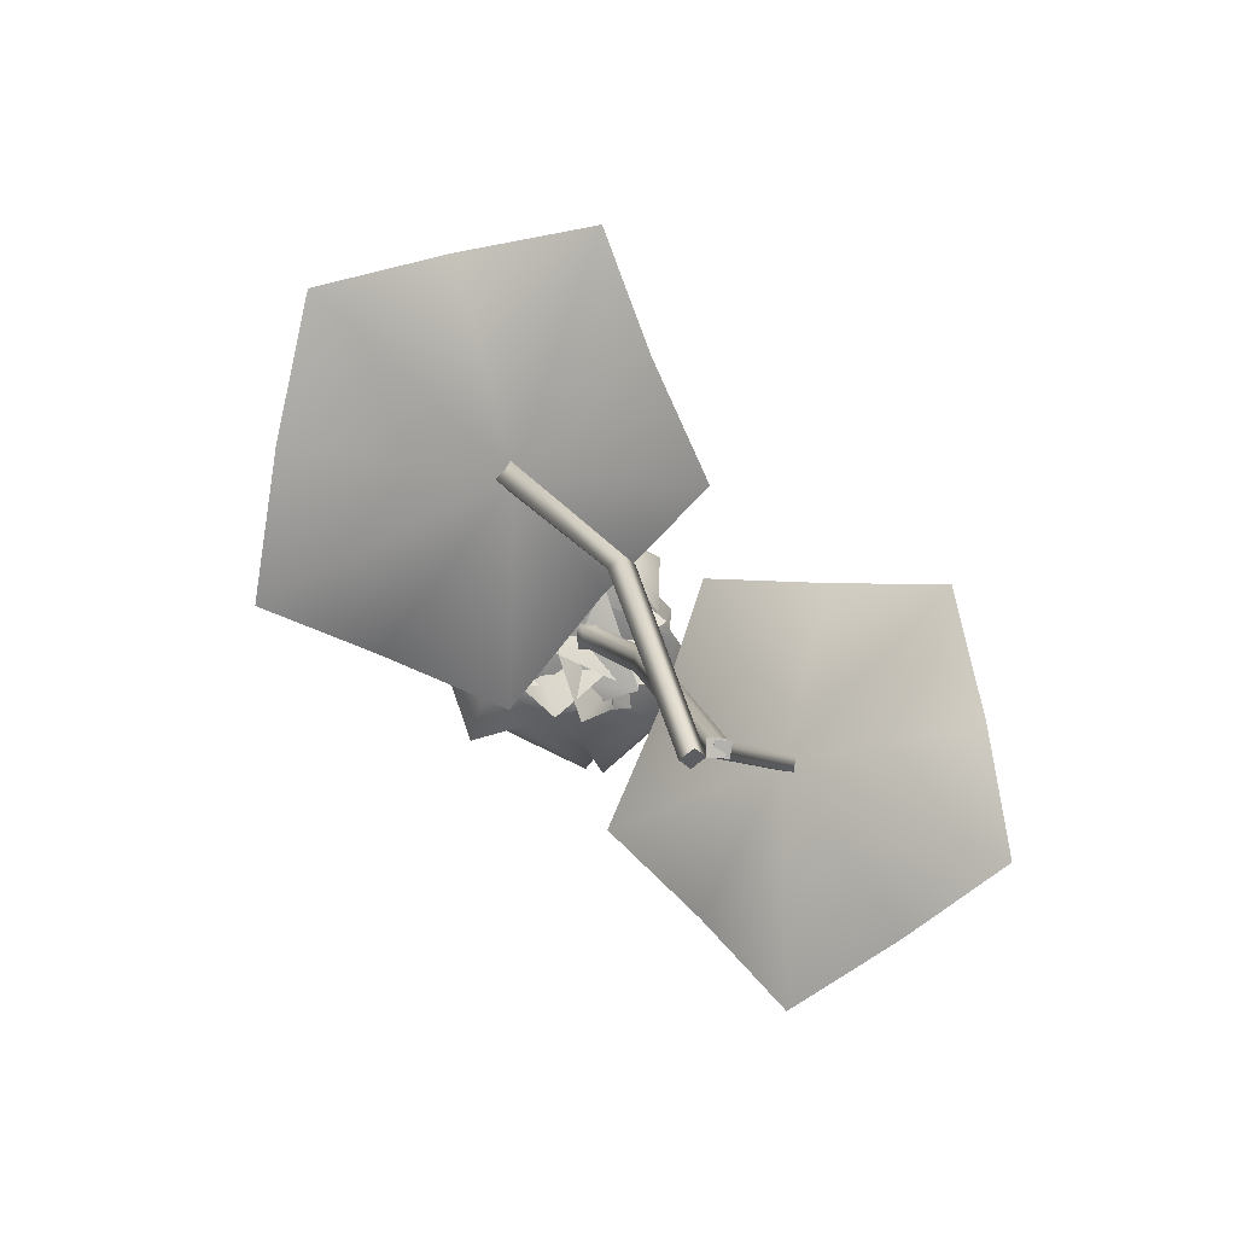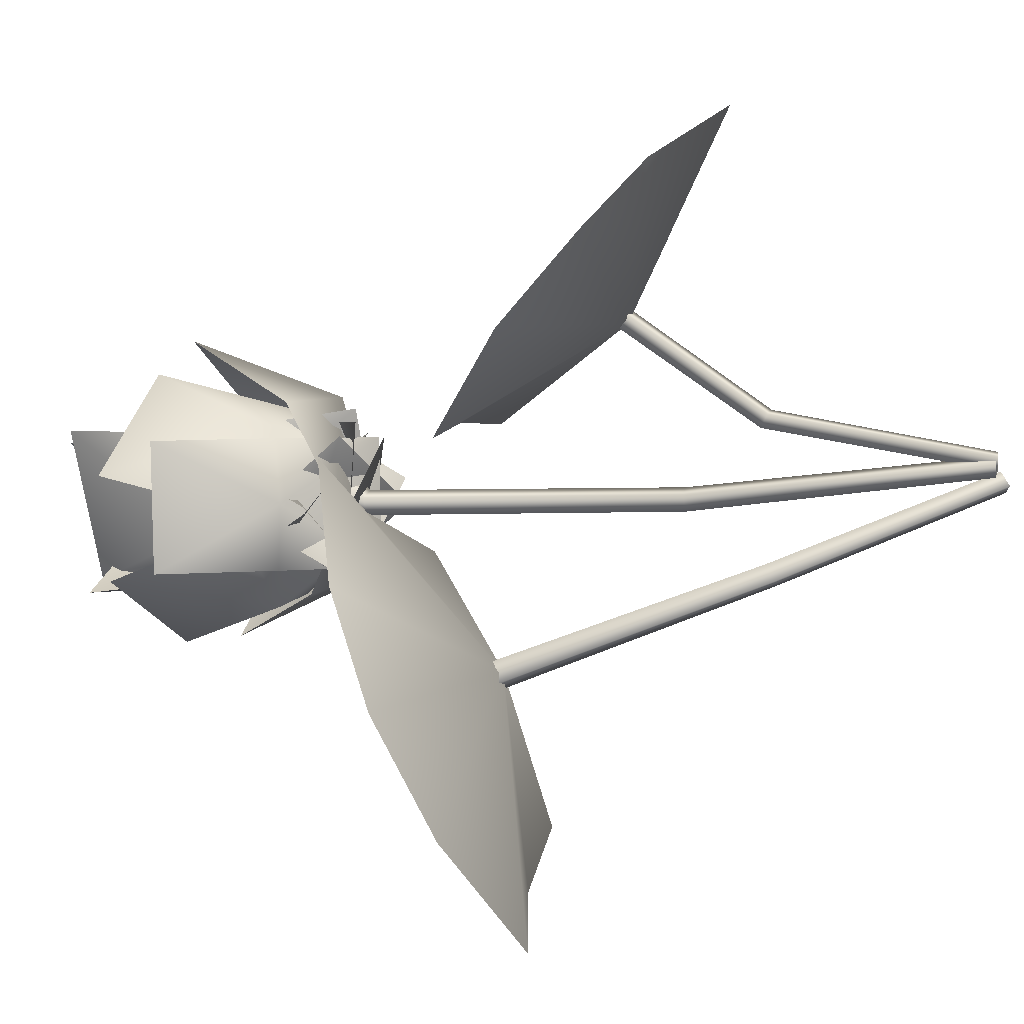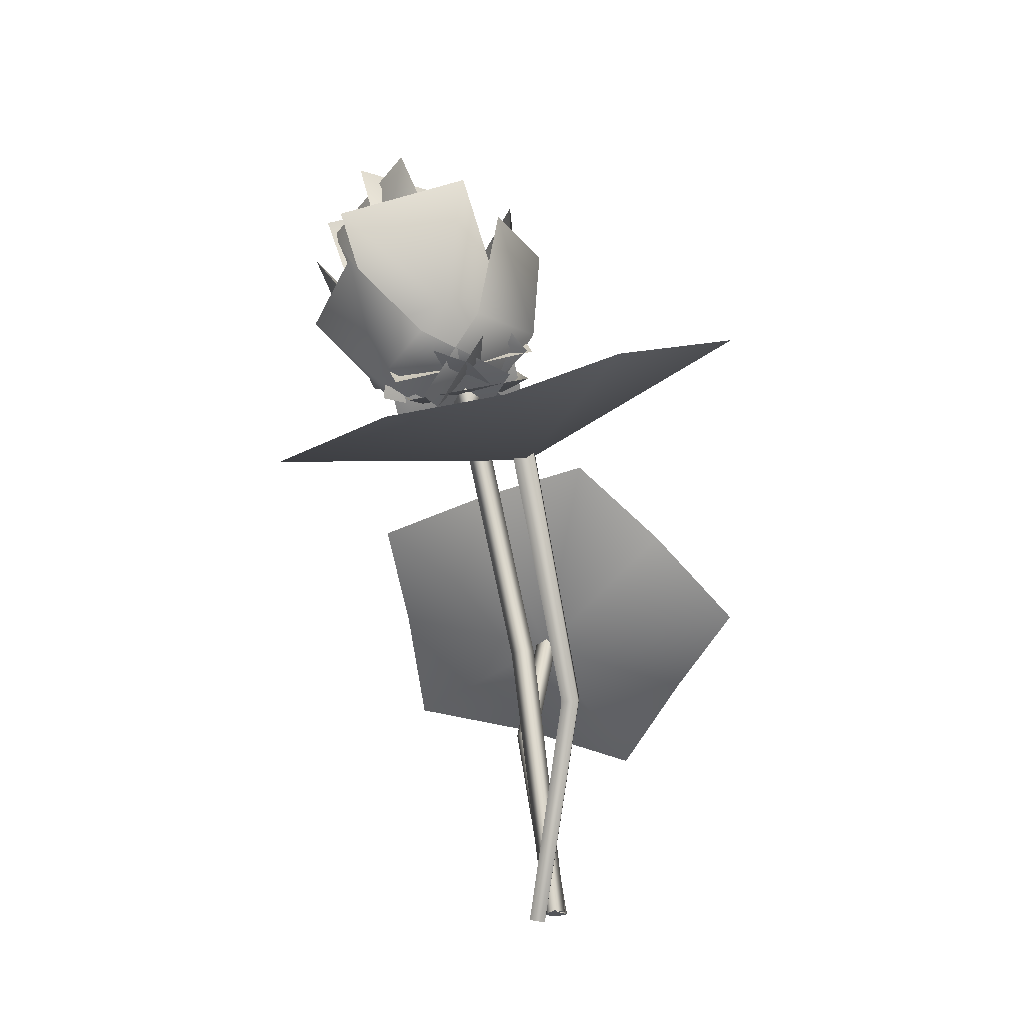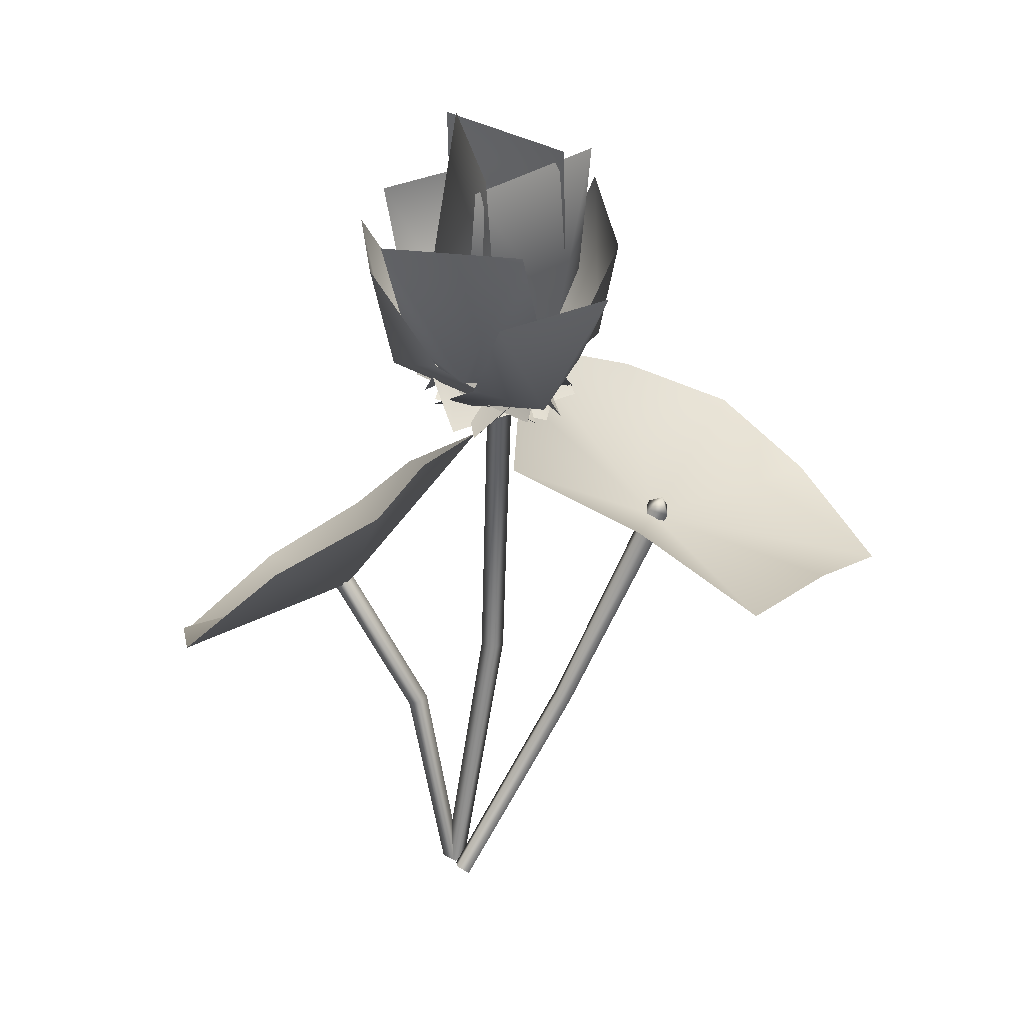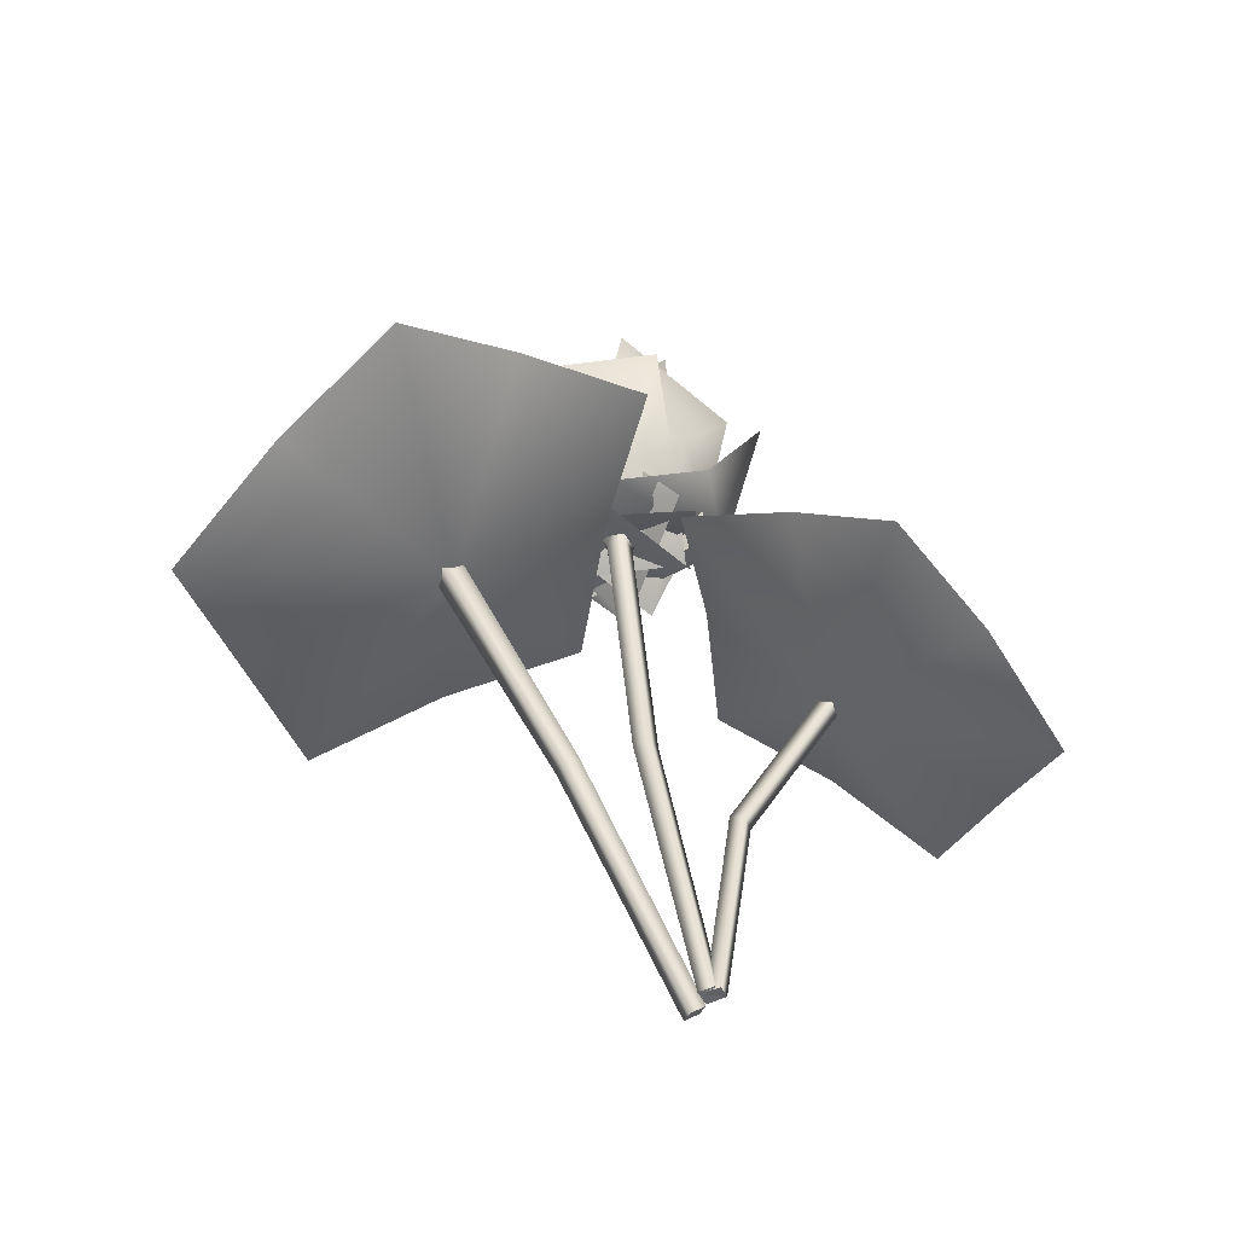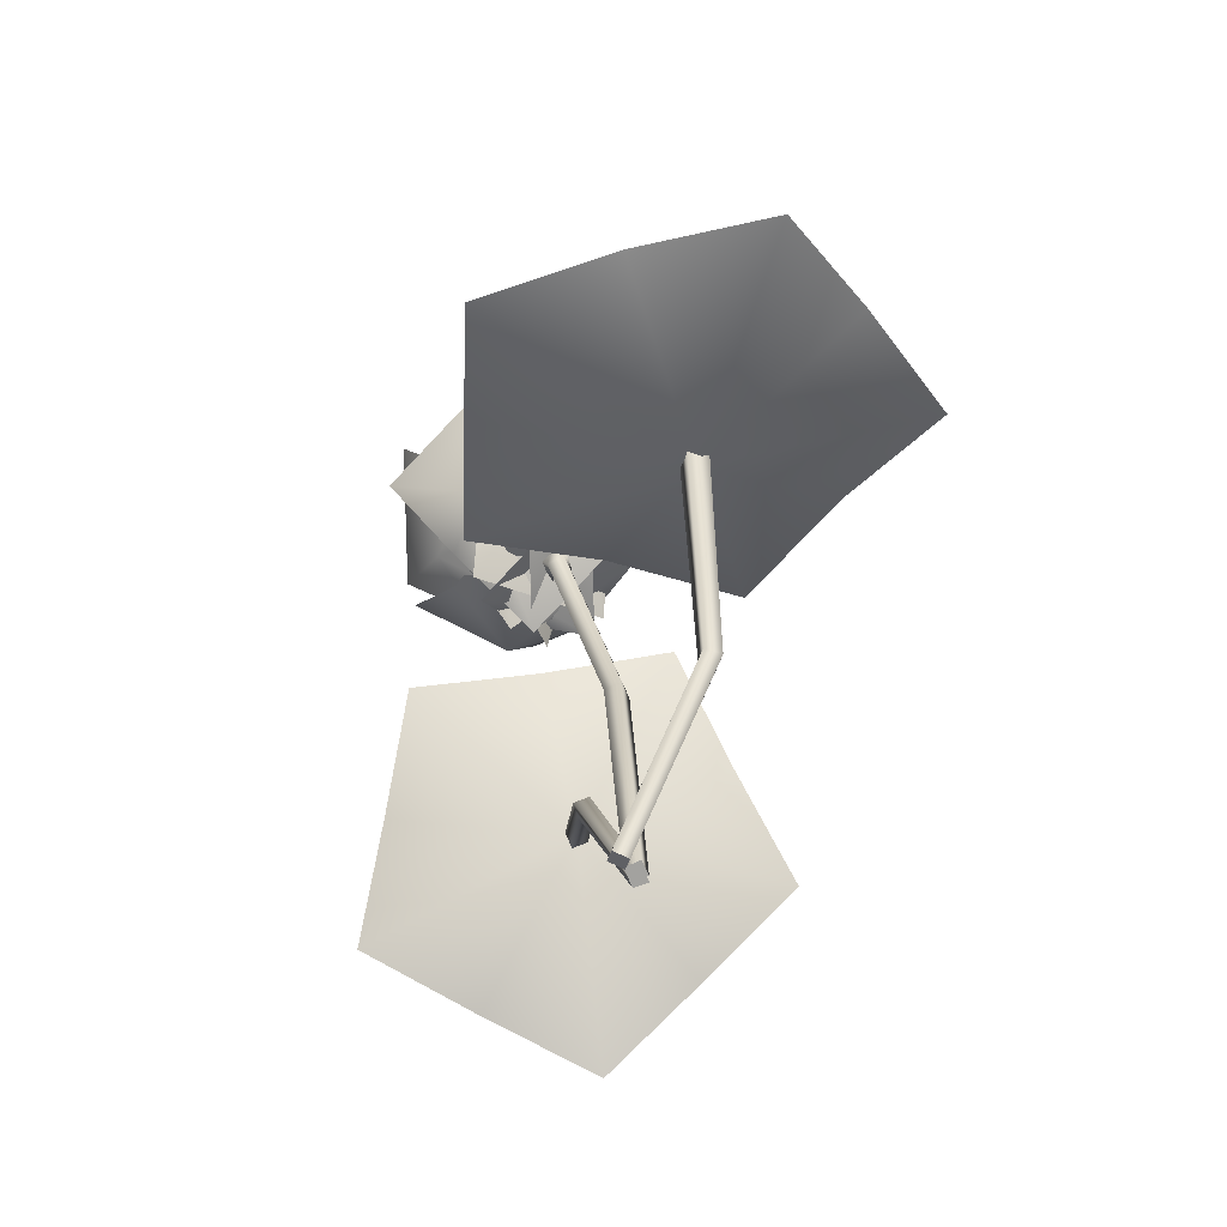
<metadata>
{"format":"obj","ext":"obj","renderer":"f3d","projection":"perspective","resolution":1024,"background":"white","views":[{"elev":-79.2,"azim":-84.3,"up":"+Y"},{"elev":32.2,"azim":-81.5,"up":"+Z"},{"elev":-24.2,"azim":-125.1,"up":"+Y"},{"elev":17.1,"azim":139.2,"up":"+Y"},{"elev":-43.2,"azim":-54.3,"up":"+Y"},{"elev":-72.6,"azim":-147.4,"up":"+Y"}]}
</metadata>
<code>
g e005v002_m
v 0.1601 0.5706 0.02782
v 0.02022 -2.794e-09 0.03626
v -0.0177 2.095e-08 0.04576
v 0.1201 0.5795 0.03853
v 0.3038 0.948 0.2081
v 0.1128 0.5937 -0.0005356
v -0.02443 1.565e-07 0.007716
v 0.2636 0.9593 0.2191
v 0.2922 0.9875 0.2075
v 0.2619 0.987 0.1834
v 0.1527 0.5849 -0.01124
v 0.01349 5.169e-08 -0.001783
v 0.02022 -2.794e-09 0.03626
v 0.1601 0.5706 0.02782
v 0.3021 0.9757 0.1724
v 0.2922 0.9875 0.2075
v 0.3038 0.948 0.2081
v -0.02049 0.77 -0.1126
v 0.02315 1.615 -0.248
v 0.0719 1.604 -0.2539
v -0.06719 0.7718 -0.1056
v 0.01711 -0.001391 0.02682
v -0.02454 0.004299 0.03314
v -0.03065 0.001391 -0.008985
v 0.01533 1.606 -0.2969
v -0.07444 0.7651 -0.1518
v 0.011 -0.004299 -0.0153
v -0.02775 0.7634 -0.1588
v 0.01711 -0.001391 0.02682
v 0.06407 1.595 -0.3027
v -0.02049 0.77 -0.1126
v 0.0719 1.604 -0.2539
v 0.1774 1.738 -0.2192
v 0.0719 1.604 -0.2539
v 0.02315 1.615 -0.248
v -0.01119 1.779 -0.1966
v 0.1392 2.089 -0.3736
v 0.01533 1.606 -0.2969
v -0.04148 1.745 -0.3854
v 0.06407 1.595 -0.3027
v -0.04148 1.745 -0.3854
v 0.01533 1.606 -0.2969
v 0.1471 1.703 -0.4081
v 0.0719 1.604 -0.2539
v 0.1392 2.089 -0.3736
v 0.1774 1.738 -0.2192
v 0.01349 5.169e-08 -0.001783
v -0.02443 1.565e-07 0.007716
v -0.0177 2.095e-08 0.04576
v 0.02022 -2.794e-09 0.03626
v -0.01974 -0.03605 -0.03614
v 0.007976 -0.01169 -0.01258
v 0.03246 -0.00503 -0.04826
v 0.004749 -0.02939 -0.07182
v -0.03065 0.001391 -0.008985
v -0.02454 0.004299 0.03314
v 0.01711 -0.001391 0.02682
v 0.011 -0.004299 -0.0153
v -0.4756 1.232 -0.4422
v -0.4283 1.199 -0.4327
v -0.4695 1.212 -0.3908
v -0.2917 0.5458 -0.1649
v -0.5126 1.195 -0.4277
v -0.3224 0.5443 -0.1279
v 0.03246 -0.00503 -0.04826
v 0.007976 -0.01169 -0.01258
v -0.3535 0.5192 -0.1549
v -0.01974 -0.03605 -0.03614
v 0.004749 -0.02939 -0.07182
v -0.3228 0.5208 -0.1918
v 0.03246 -0.00503 -0.04826
v -0.2917 0.5458 -0.1649
v -0.4715 1.182 -0.4696
v -0.4756 1.232 -0.4422
v -0.4283 1.199 -0.4327
v 0.3026 1.968 -0.2698
v 0.07102 2.056 -0.1624
v 0.176 2.449 -0.2442
v -0.1616 1.732 -0.1755
v 0.3815 2.317 -0.6166
v 0.04396 1.599 -0.5479
v 0.2766 1.924 -0.5348
v 0.09811 1.907 -0.5932
v 0.3157 1.916 -0.4543
v 0.3916 2.283 -0.5851
v 0.258 1.645 -0.1903
v -0.02596 2.367 -0.5897
v -0.1596 1.73 -0.1948
v -0.1019 2 -0.4588
v -0.06643 2.04 -0.3407
v 0.05447 1.978 -0.5725
v 0.1284 2.377 -0.6472
v 0.1504 1.595 -0.5225
v 0.1841 2.448 -0.2131
v 0.2062 1.666 -0.08843
v 0.1102 2.049 -0.1385
v -0.1449 1.808 -0.4988
v 0.07689 1.788 -0.6025
v 0.03607 2.124 -0.7688
v 0.2409 1.54 -0.3934
v -0.1716 2.258 -0.4474
v 0.03323 1.673 -0.07192
v -0.1308 1.921 -0.281
v 0.04365 1.881 -0.05413
v -0.1168 1.928 -0.2341
v -0.06317 2.299 -0.1911
v -0.1272 1.614 -0.4175
v 0.3259 2.233 -0.09884
v 0.2619 1.547 -0.3253
v 0.2723 1.861 -0.1419
v 0.3291 1.727 -0.4522
v 0.3439 1.816 -0.2236
v 0.5314 2.119 -0.3479
v 0.07662 1.64 -0.05133
v 0.315 2.112 -0.6907
v -0.1398 1.633 -0.3941
v 0.1275 1.809 -0.5663
v 0.1205 1.636 -0.5611
v 0.2811 1.694 -0.441
v 0.3679 1.915 -0.6559
v 0.199 1.59 -0.1622
v 0.03695 1.97 -0.7329
v -0.132 1.645 -0.2393
v -0.04985 1.749 -0.518
v 0.317 1.725 -0.1222
v 0.1319 1.836 -0.04043
v 0.3252 2.129 0.01208
v -0.1278 1.654 -0.1661
v 0.5318 2.048 -0.2974
v 0.07877 1.573 -0.4756
v 0.3385 1.755 -0.3499
v -0.1614 1.792 -0.1696
v -0.158 1.806 -0.3778
v -0.2444 2.115 -0.3631
v 0.02073 1.568 -0.4593
v -0.06277 2.152 -0.073
v 0.2023 1.605 -0.1692
v 0.02365 1.843 -0.08771
v -0.4668 1.17 -0.4123
v -0.6992 1.549 -0.043
v -1.058 1.387 -0.1348
v -1.032 1.24 -0.5108
v -0.3274 1.65 0.08007
v -0.9931 1.032 -0.8555
v -0.07546 1.584 -0.2295
v -0.6139 1.084 -0.9864
v 0.1894 1.458 -0.5078
v -0.222 1.076 -1.086
v -0.02274 1.297 -0.8125
v 0.2752 0.957 0.1848
v 0.217 0.9118 0.6857
v -0.1107 1.039 0.6408
v -0.1059 1.245 0.3526
v 0.5239 0.7353 0.7014
v -0.1221 1.401 0.03526
v 0.7247 0.8476 0.4319
v 0.2021 1.387 -0.107
v 0.9046 0.9105 0.1333
v 0.5054 1.322 -0.2784
v 0.7154 1.141 -0.05794
g e005v002_m_0
f 3 2 1
f 4 3 1
f 4 1 5
f 4 6 3
f 6 7 3
f 8 4 5
f 5 9 8
f 10 8 9
f 8 10 4
f 10 6 4
f 6 11 7
f 11 12 7
f 13 12 11
f 14 13 11
f 10 15 6
f 15 11 6
f 14 11 15
f 10 16 15
f 17 14 15
f 15 16 17
f 20 19 18
f 19 21 18
f 18 21 22
f 21 23 22
f 24 23 21
f 19 25 21
f 26 24 21
f 25 26 21
f 27 24 26
f 28 26 25
f 28 27 26
f 29 27 28
f 30 28 25
f 31 29 28
f 31 28 30
f 32 31 30
f 35 34 33
f 36 35 33
f 36 33 37
f 35 36 38
f 36 37 39
f 36 39 38
f 42 41 40
f 41 43 40
f 40 43 44
f 41 45 43
f 43 46 44
f 43 45 46
f 49 48 47
f 50 49 47
f 53 52 51
f 54 53 51
f 57 56 55
f 58 57 55
f 61 60 59
f 60 61 62
f 61 59 63
f 61 64 62
f 61 63 64
f 62 64 65
f 64 66 65
f 64 67 66
f 63 67 64
f 67 68 66
f 69 68 67
f 70 69 67
f 70 67 63
f 71 69 70
f 72 71 70
f 73 70 63
f 72 70 73
f 63 74 73
f 75 72 73
f 73 74 75
f 78 77 76
f 77 79 76
f 80 78 76
f 79 81 76
f 82 80 76
f 81 82 76
f 85 84 83
f 84 86 83
f 87 85 83
f 86 88 83
f 89 87 83
f 88 89 83
f 92 91 90
f 91 93 90
f 94 92 90
f 93 95 90
f 96 94 90
f 95 96 90
f 99 98 97
f 98 100 97
f 101 99 97
f 100 102 97
f 103 101 97
f 102 103 97
f 106 105 104
f 105 107 104
f 108 106 104
f 107 109 104
f 110 108 104
f 109 110 104
f 113 112 111
f 112 114 111
f 115 113 111
f 114 116 111
f 117 115 111
f 116 117 111
f 120 119 118
f 119 121 118
f 122 120 118
f 121 123 118
f 124 122 118
f 123 124 118
f 127 126 125
f 126 128 125
f 129 127 125
f 128 130 125
f 131 129 125
f 130 131 125
f 134 133 132
f 133 135 132
f 136 134 132
f 135 137 132
f 138 136 132
f 137 138 132
f 141 140 139
f 141 139 142
f 143 139 140
f 144 142 139
f 145 139 143
f 144 139 146
f 147 139 145
f 148 146 139
f 147 149 139
f 148 139 149
f 152 151 150
f 152 150 153
f 154 150 151
f 155 153 150
f 156 150 154
f 155 150 157
f 158 150 156
f 159 157 150
f 158 160 150
f 159 150 160

</code>
